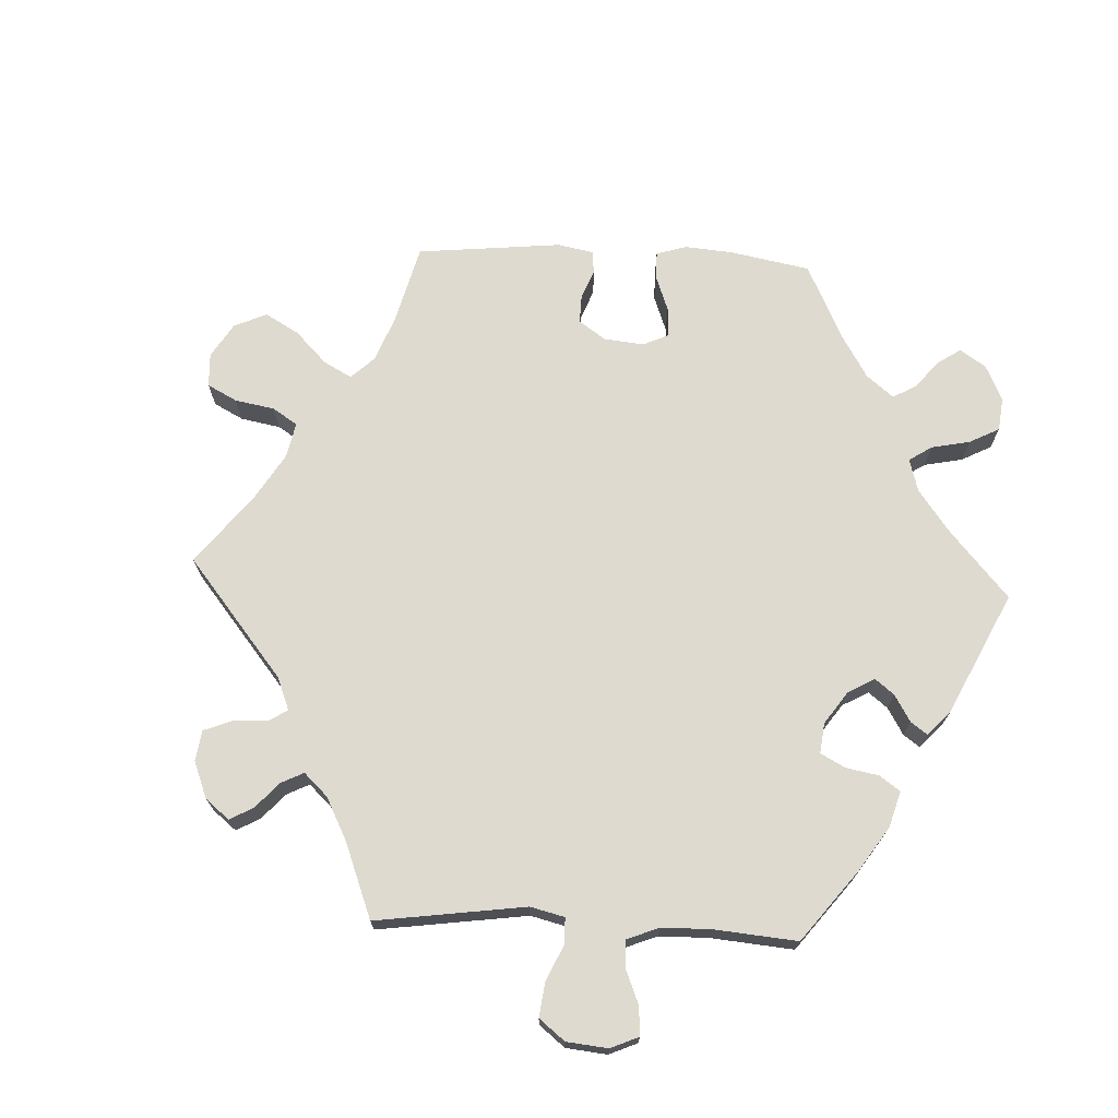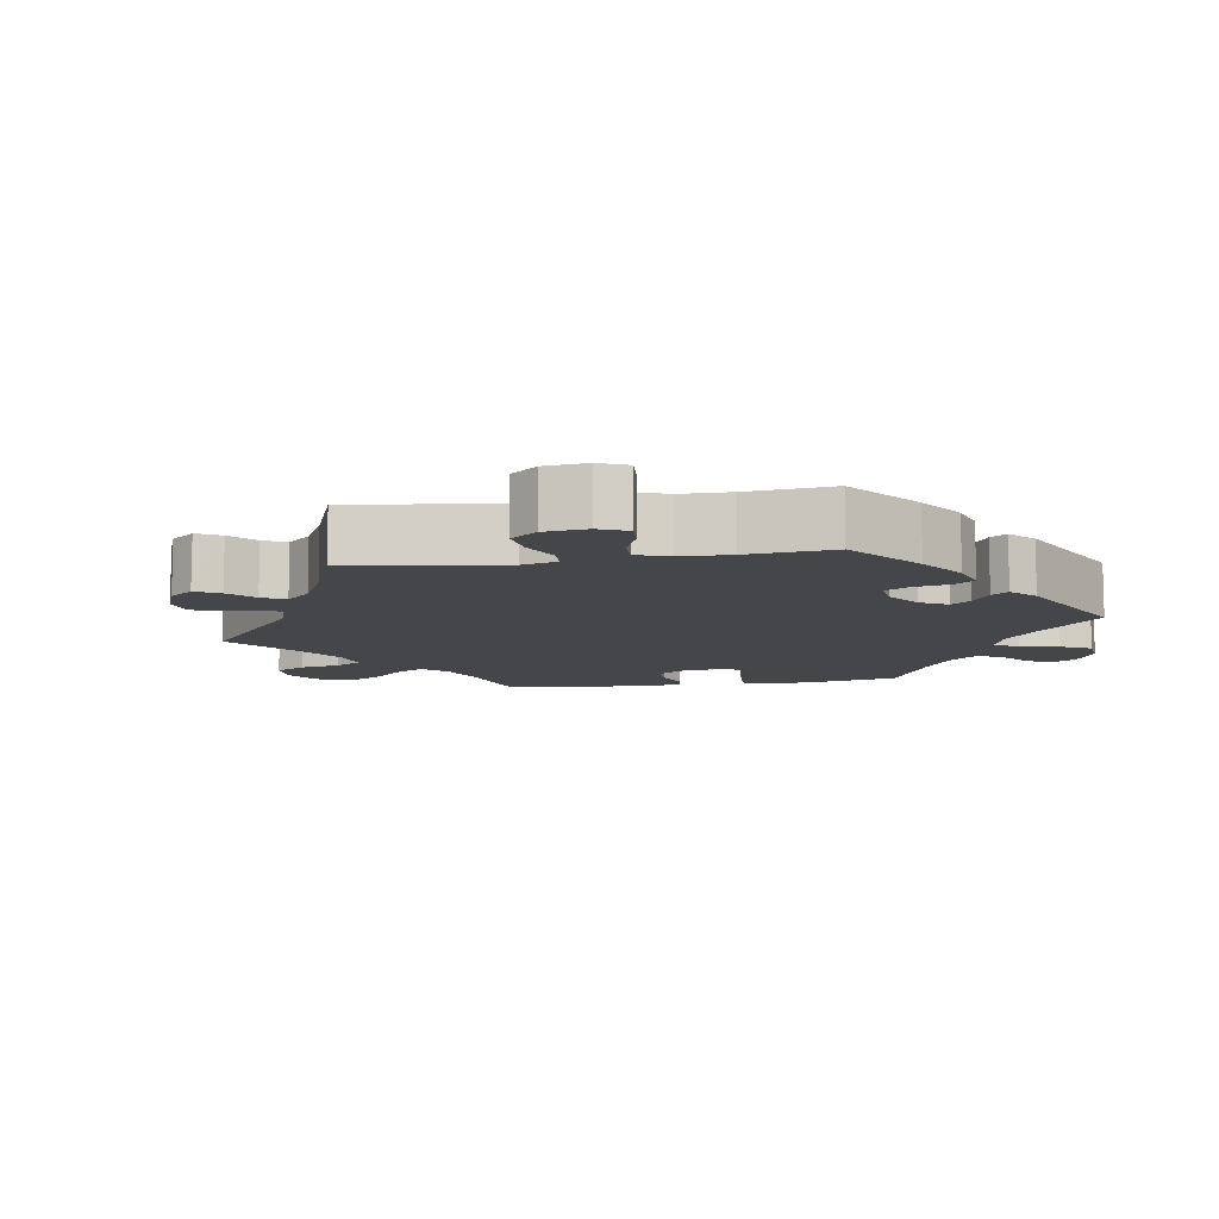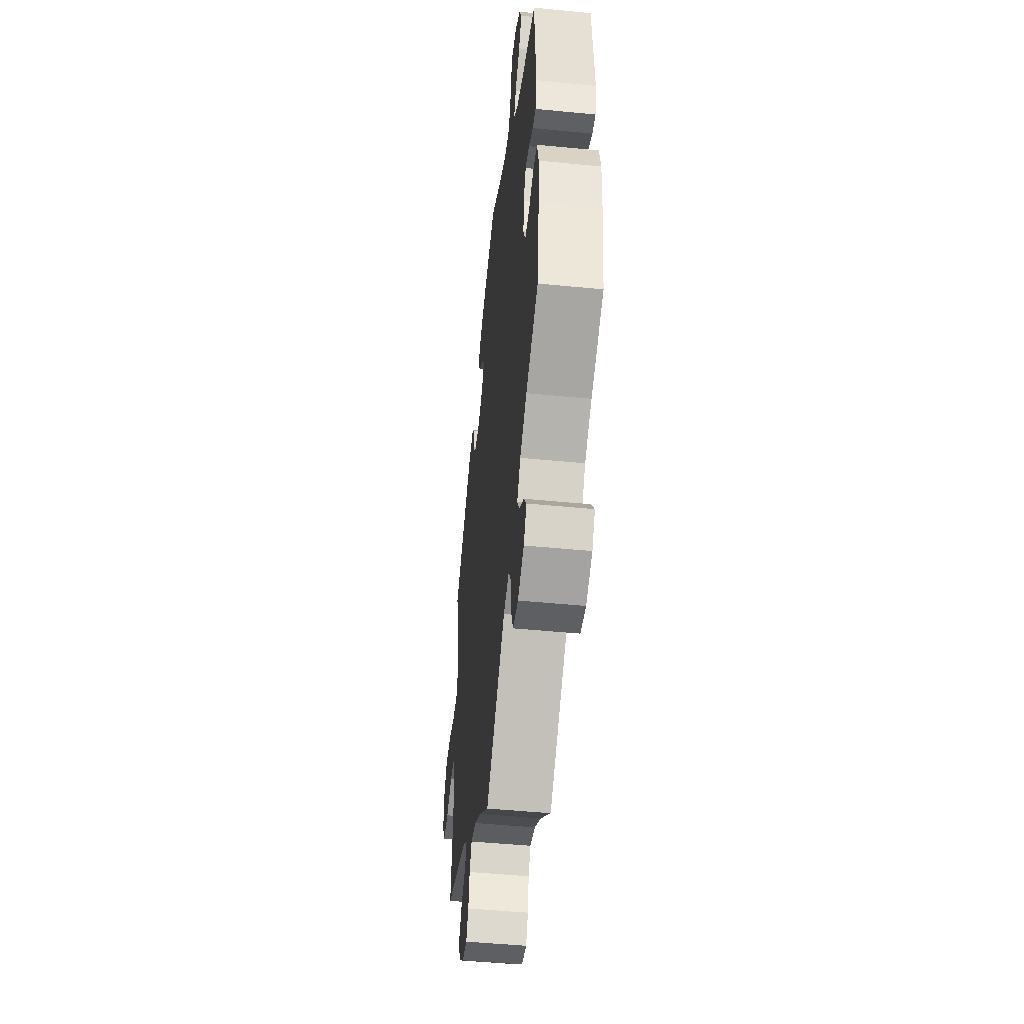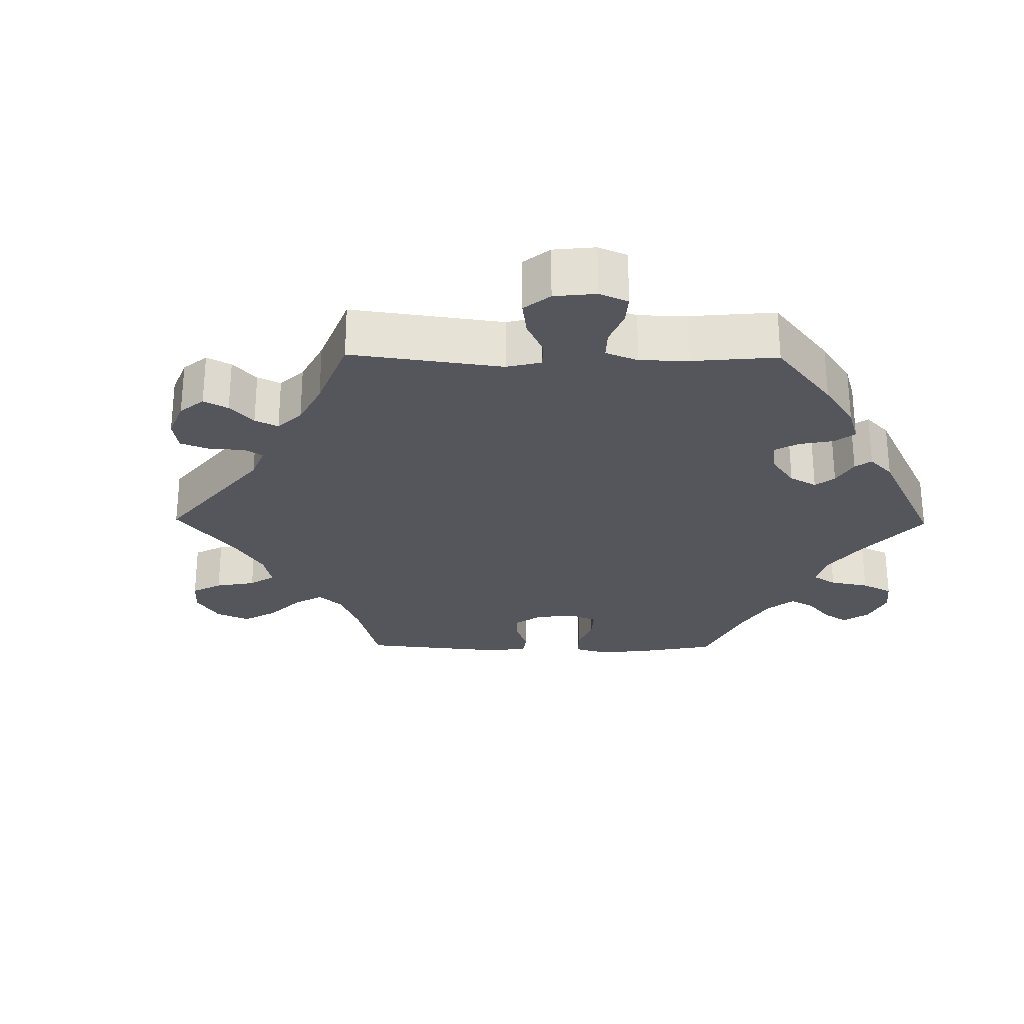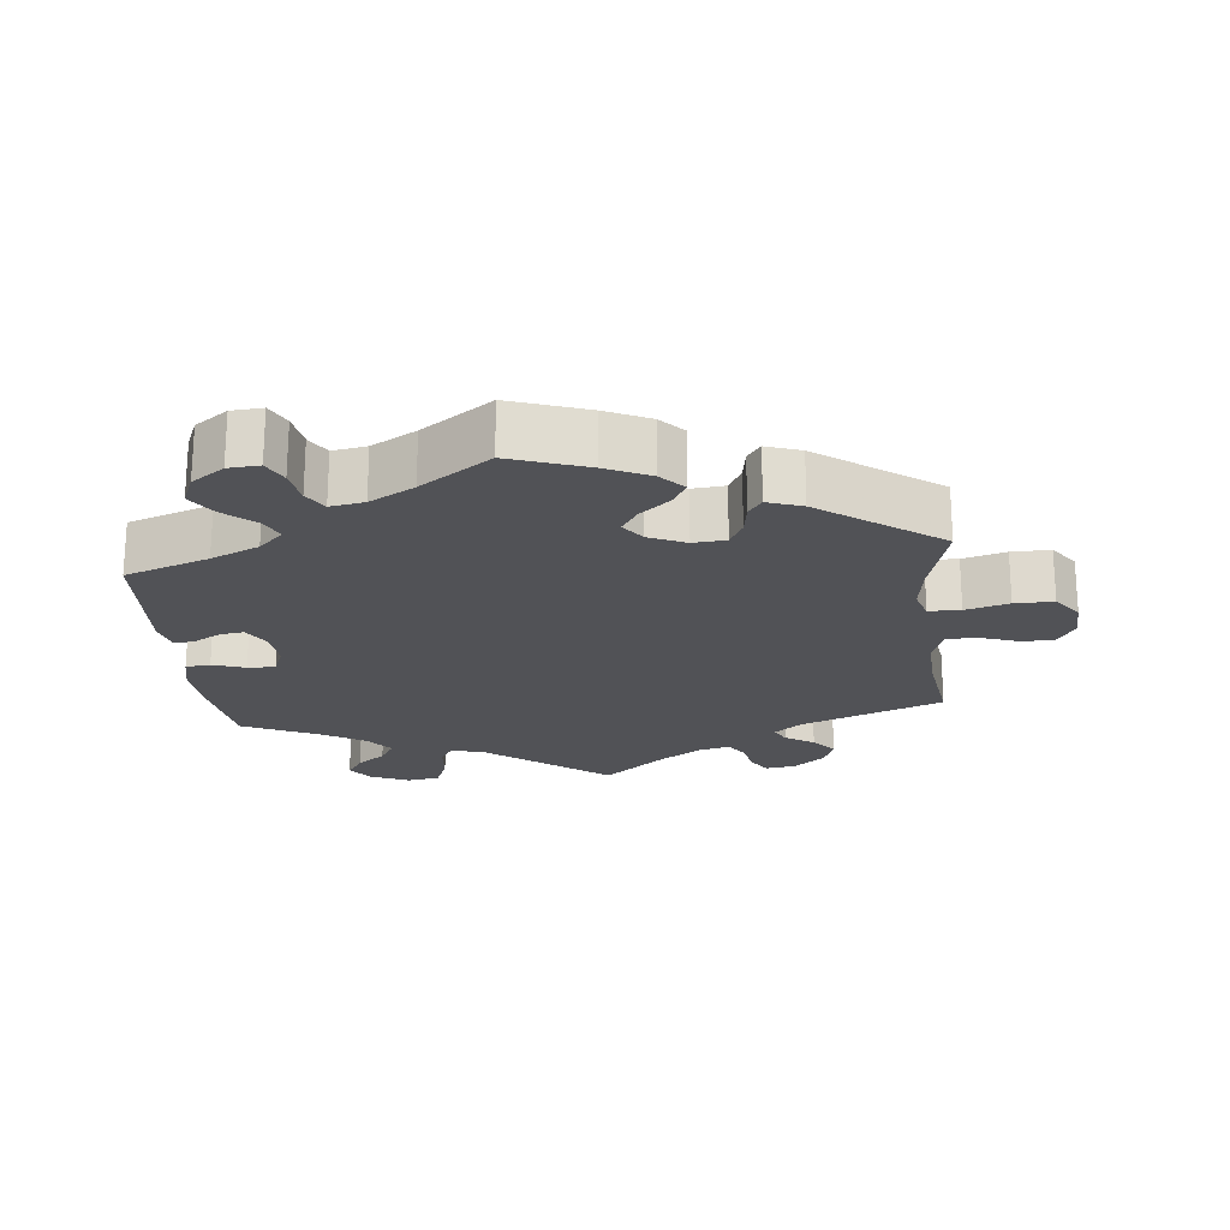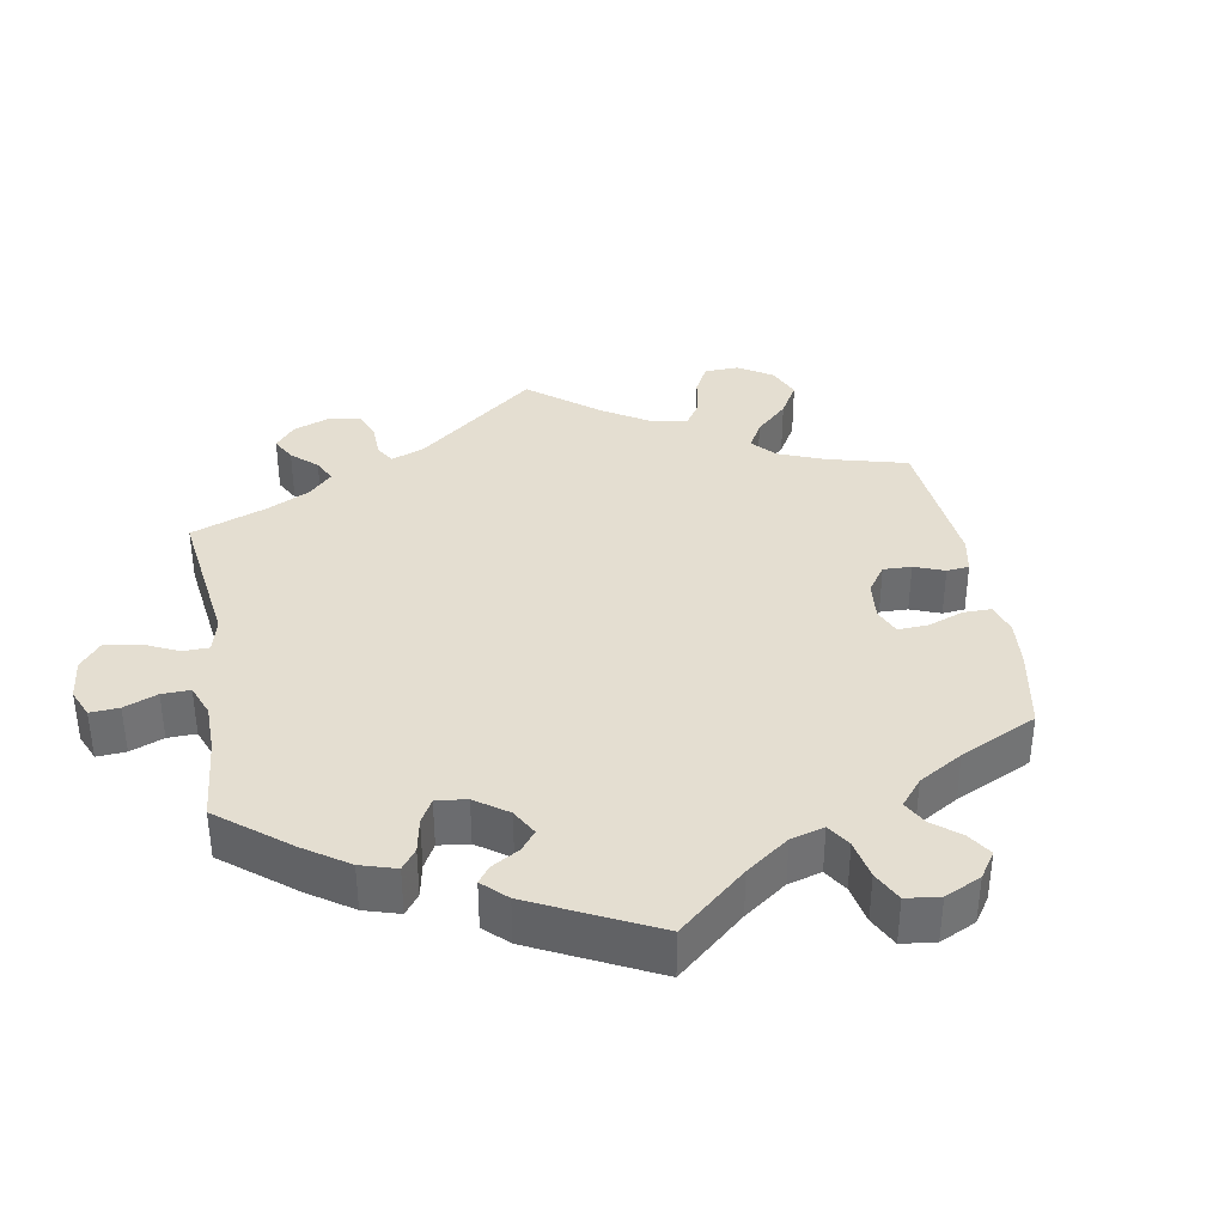
<metadata>
{"format":"obj","ext":"obj","renderer":"f3d","projection":"perspective","resolution":1024,"background":"white","views":[{"elev":71.0,"azim":-147.3,"up":"+Y"},{"elev":-9.7,"azim":-140.4,"up":"+Y"},{"elev":-49.0,"azim":-96.2,"up":"+Z"},{"elev":-26.3,"azim":-150.8,"up":"+Y"},{"elev":-21.2,"azim":6.0,"up":"+Y"},{"elev":36.5,"azim":-69.9,"up":"+Y"}]}
</metadata>
<code>
v 0.47 0.07 0.176
v 0.46 0.07 0.108
v 0.473 0.07 0.065
v 0.518 0.07 0.064
v 0.579 0.07 0.081
v 0.634 0.07 0.081
v 0.664 0.07 0.04
v 0.666 0.07 -0.017
v 0.64 0.07 -0.058
v 0.593 0.07 -0.056
v 0.539 0.07 -0.037
v 0.497 0.07 -0.039
v 0.481 0.07 -0.088
v 0.483 0.07 -0.163
v 0.501 0.07 -0.289
v 0.3 0.07 -0.366
v 0.261 0.07 -0.397
v 0.275 0.07 -0.424
v 0.316 0.07 -0.45
v 0.344 0.07 -0.485
v 0.328 0.07 -0.526
v 0.284 0.07 -0.561
v 0.241 0.07 -0.568
v 0.221 0.07 -0.535
v 0.211 0.07 -0.488
v 0.191 0.07 -0.458
v 0.146 0.07 -0.469
v 0.089 0.07 -0.506
v 0 0.07 -0.578
v -0.17 0.07 -0.446
v -0.218 0.07 -0.432
v -0.237 0.07 -0.463
v -0.242 0.07 -0.518
v -0.261 0.07 -0.564
v -0.307 0.07 -0.571
v -0.361 0.07 -0.547
v -0.387 0.07 -0.512
v -0.364 0.07 -0.478
v -0.324 0.07 -0.447
v -0.303 0.07 -0.413
v -0.333 0.07 -0.375
v -0.393 0.07 -0.339
v -0.501 0.07 -0.289
v -0.519 0.07 -0.164
v -0.524 0.07 -0.089
v -0.512 0.07 -0.038
v -0.477 0.07 -0.034
v -0.431 0.07 -0.05
v -0.392 0.07 -0.051
v -0.375 0.07 -0.011
v -0.38 0.07 0.045
v -0.402 0.07 0.082
v -0.436 0.07 0.077
v -0.475 0.07 0.055
v -0.503 0.07 0.052
v -0.514 0.07 0.097
v -0.501 0.07 0.288
v -0.382 0.07 0.329
v -0.314 0.07 0.359
v -0.279 0.07 0.393
v -0.297 0.07 0.428
v -0.339 0.07 0.465
v -0.365 0.07 0.505
v -0.346 0.07 0.549
v -0.3 0.07 0.581
v -0.256 0.07 0.584
v -0.238 0.07 0.548
v -0.23 0.07 0.499
v -0.21 0.07 0.466
v -0.162 0.07 0.474
v -0.099 0.07 0.509
v 0 0.07 0.577
v 0.109 0.07 0.539
v 0.171 0.07 0.51
v 0.202 0.07 0.477
v 0.182 0.07 0.443
v 0.14 0.07 0.408
v 0.117 0.07 0.373
v 0.141 0.07 0.34
v 0.193 0.07 0.317
v 0.239 0.07 0.321
v 0.258 0.07 0.356
v 0.265 0.07 0.401
v 0.284 0.07 0.427
v 0.333 0.07 0.41
v 0.501 0.07 0.289
v 0.47 0 0.176
v 0.46 0 0.108
v 0.473 0 0.065
v 0.518 0 0.064
v 0.579 0 0.081
v 0.634 0 0.081
v 0.664 0 0.04
v 0.666 0 -0.017
v 0.64 0 -0.058
v 0.593 0 -0.056
v 0.539 0 -0.037
v 0.497 0 -0.039
v 0.481 0 -0.088
v 0.483 0 -0.163
v 0.501 0 -0.289
v 0.3 0 -0.366
v 0.261 0 -0.397
v 0.275 0 -0.424
v 0.316 0 -0.45
v 0.344 0 -0.485
v 0.328 0 -0.526
v 0.284 0 -0.561
v 0.241 0 -0.568
v 0.221 0 -0.535
v 0.211 0 -0.488
v 0.191 0 -0.458
v 0.146 0 -0.469
v 0.089 0 -0.506
v 0 0 -0.578
v -0.17 0 -0.446
v -0.218 0 -0.432
v -0.237 0 -0.463
v -0.242 0 -0.518
v -0.261 0 -0.564
v -0.307 0 -0.571
v -0.361 0 -0.547
v -0.387 0 -0.512
v -0.364 0 -0.478
v -0.324 0 -0.447
v -0.303 0 -0.413
v -0.333 0 -0.375
v -0.393 0 -0.339
v -0.501 0 -0.289
v -0.519 0 -0.164
v -0.524 0 -0.089
v -0.512 0 -0.038
v -0.477 0 -0.034
v -0.431 0 -0.05
v -0.392 0 -0.051
v -0.375 0 -0.011
v -0.38 0 0.045
v -0.402 0 0.082
v -0.436 0 0.077
v -0.475 0 0.055
v -0.503 0 0.052
v -0.514 0 0.097
v -0.501 0 0.288
v -0.382 0 0.329
v -0.314 0 0.359
v -0.279 0 0.393
v -0.297 0 0.428
v -0.339 0 0.465
v -0.365 0 0.505
v -0.346 0 0.549
v -0.3 0 0.581
v -0.256 0 0.584
v -0.238 0 0.548
v -0.23 0 0.499
v -0.21 0 0.466
v -0.162 0 0.474
v -0.099 0 0.509
v 0 0 0.577
v 0.109 0 0.539
v 0.171 0 0.51
v 0.202 0 0.477
v 0.182 0 0.443
v 0.14 0 0.408
v 0.117 0 0.373
v 0.141 0 0.34
v 0.193 0 0.317
v 0.239 0 0.321
v 0.258 0 0.356
v 0.265 0 0.401
v 0.284 0 0.427
v 0.333 0 0.41
v 0.501 0 0.289
f 85 86 1
f 82 83 84 85
f 81 82 85 1
f 80 81 1 2
f 79 80 2 3
f 74 75 76 77
f 74 77 78
f 71 72 73 74
f 70 71 74 78
f 69 70 78 79
f 65 66 67 68
f 65 68 69
f 64 65 69
f 61 62 63 64
f 60 61 64 69
f 55 56 57 58
f 53 54 55 58
f 52 53 58 59
f 51 52 59 60
f 45 46 47 48
f 45 48 49
f 42 43 44 45
f 41 42 45 49
f 40 41 49 50
f 36 37 38 39
f 36 39 40
f 35 36 40
f 32 33 34 35
f 31 32 35 40
f 28 29 30
f 27 28 30 31
f 26 27 31 40
f 22 23 24 25
f 22 25 26
f 21 22 26
f 18 19 20 21
f 18 21 26
f 17 18 26 40
f 14 15 16
f 13 14 16 17
f 12 13 17 40
f 8 9 10 11
f 8 11 12
f 7 8 12
f 4 5 6 7
f 3 4 7 12
f 51 60 69 79
f 40 50 51 79
f 3 12 40 79
f 87 172 171
f 171 170 169 168
f 87 171 168 167
f 88 87 167 166
f 89 88 166 165
f 163 162 161 160
f 164 163 160
f 160 159 158 157
f 164 160 157 156
f 165 164 156 155
f 154 153 152 151
f 155 154 151
f 155 151 150
f 150 149 148 147
f 155 150 147 146
f 144 143 142 141
f 144 141 140 139
f 145 144 139 138
f 146 145 138 137
f 134 133 132 131
f 135 134 131
f 131 130 129 128
f 135 131 128 127
f 136 135 127 126
f 125 124 123 122
f 126 125 122
f 126 122 121
f 121 120 119 118
f 126 121 118 117
f 116 115 114
f 117 116 114 113
f 126 117 113 112
f 111 110 109 108
f 112 111 108
f 112 108 107
f 107 106 105 104
f 112 107 104
f 126 112 104 103
f 102 101 100
f 103 102 100 99
f 126 103 99 98
f 97 96 95 94
f 98 97 94
f 98 94 93
f 93 92 91 90
f 98 93 90 89
f 165 155 146 137
f 165 137 136 126
f 165 126 98 89
f 1 87 88 2
f 2 88 89 3
f 3 89 90 4
f 4 90 91 5
f 5 91 92 6
f 6 92 93 7
f 7 93 94 8
f 8 94 95 9
f 9 95 96 10
f 10 96 97 11
f 11 97 98 12
f 12 98 99 13
f 13 99 100 14
f 14 100 101 15
f 15 101 102 16
f 16 102 103 17
f 17 103 104 18
f 18 104 105 19
f 19 105 106 20
f 20 106 107 21
f 21 107 108 22
f 22 108 109 23
f 23 109 110 24
f 24 110 111 25
f 25 111 112 26
f 26 112 113 27
f 27 113 114 28
f 28 114 115 29
f 29 115 116 30
f 30 116 117 31
f 31 117 118 32
f 32 118 119 33
f 33 119 120 34
f 34 120 121 35
f 35 121 122 36
f 36 122 123 37
f 37 123 124 38
f 38 124 125 39
f 39 125 126 40
f 40 126 127 41
f 41 127 128 42
f 42 128 129 43
f 43 129 130 44
f 44 130 131 45
f 45 131 132 46
f 46 132 133 47
f 47 133 134 48
f 48 134 135 49
f 49 135 136 50
f 50 136 137 51
f 51 137 138 52
f 52 138 139 53
f 53 139 140 54
f 54 140 141 55
f 55 141 142 56
f 56 142 143 57
f 57 143 144 58
f 58 144 145 59
f 59 145 146 60
f 60 146 147 61
f 61 147 148 62
f 62 148 149 63
f 63 149 150 64
f 64 150 151 65
f 65 151 152 66
f 66 152 153 67
f 67 153 154 68
f 68 154 155 69
f 69 155 156 70
f 70 156 157 71
f 71 157 158 72
f 72 158 159 73
f 73 159 160 74
f 74 160 161 75
f 75 161 162 76
f 76 162 163 77
f 77 163 164 78
f 78 164 165 79
f 79 165 166 80
f 80 166 167 81
f 81 167 168 82
f 82 168 169 83
f 83 169 170 84
f 84 170 171 85
f 85 171 172 86
f 86 172 87 1

</code>
